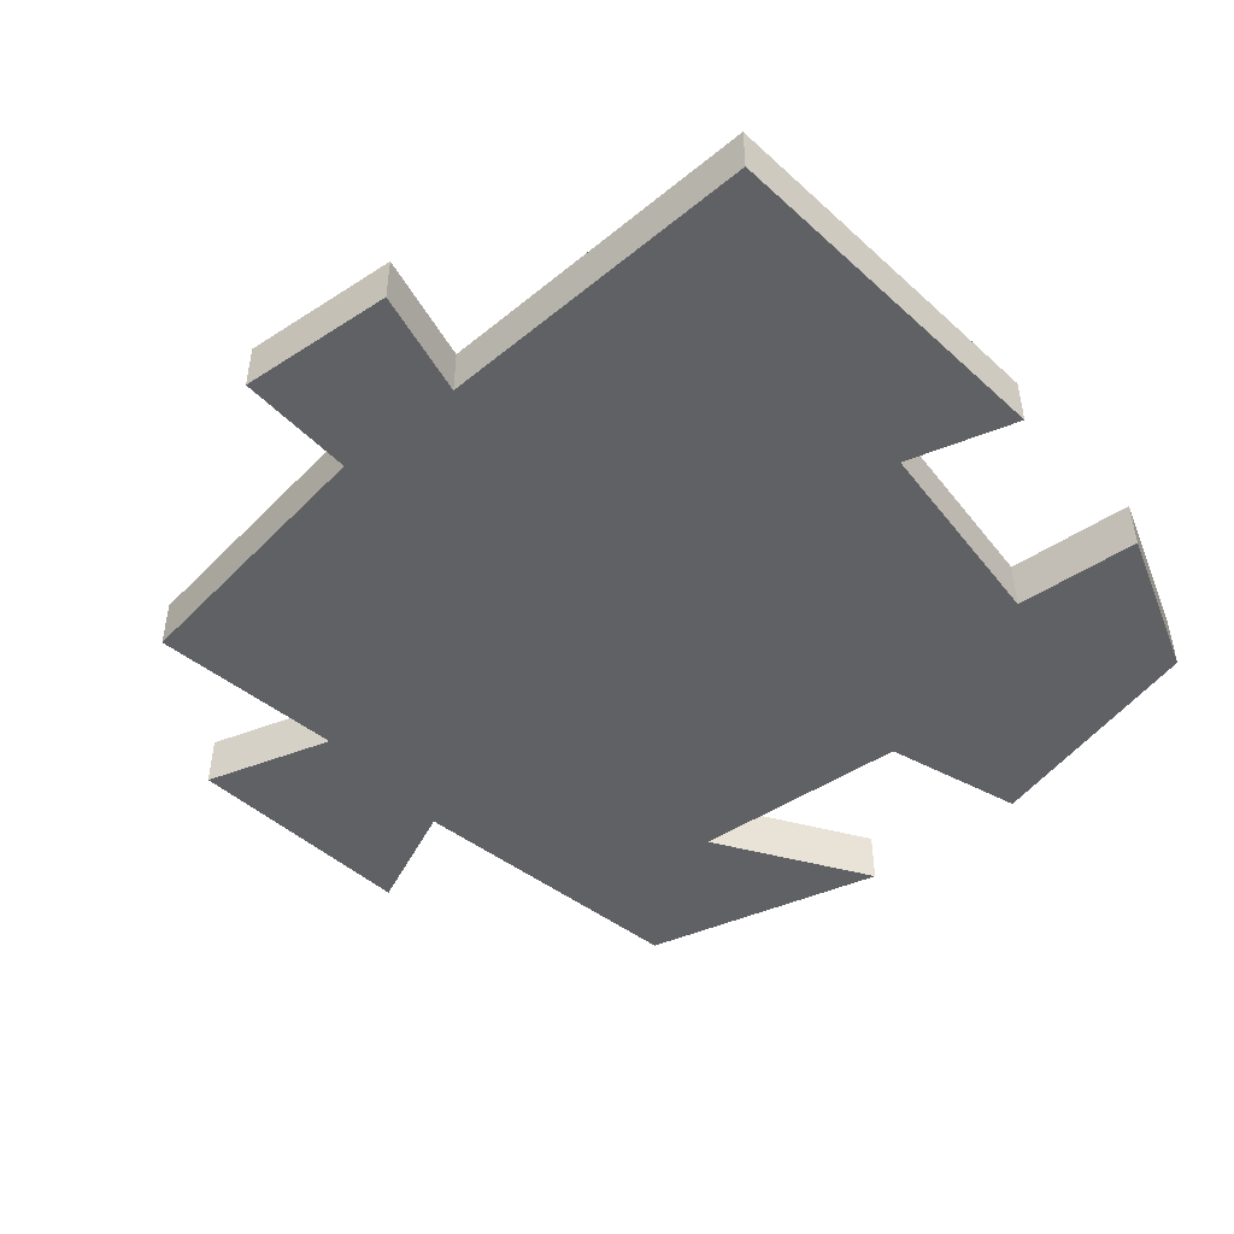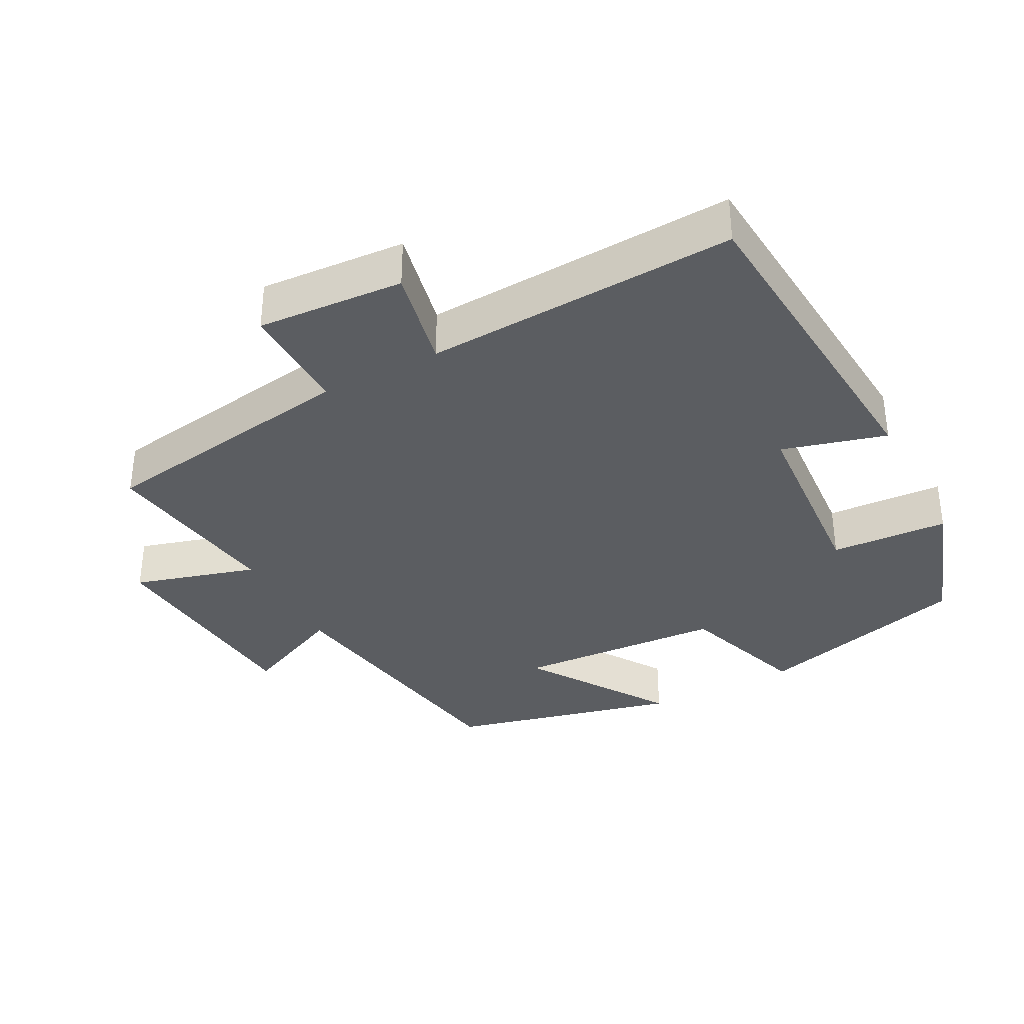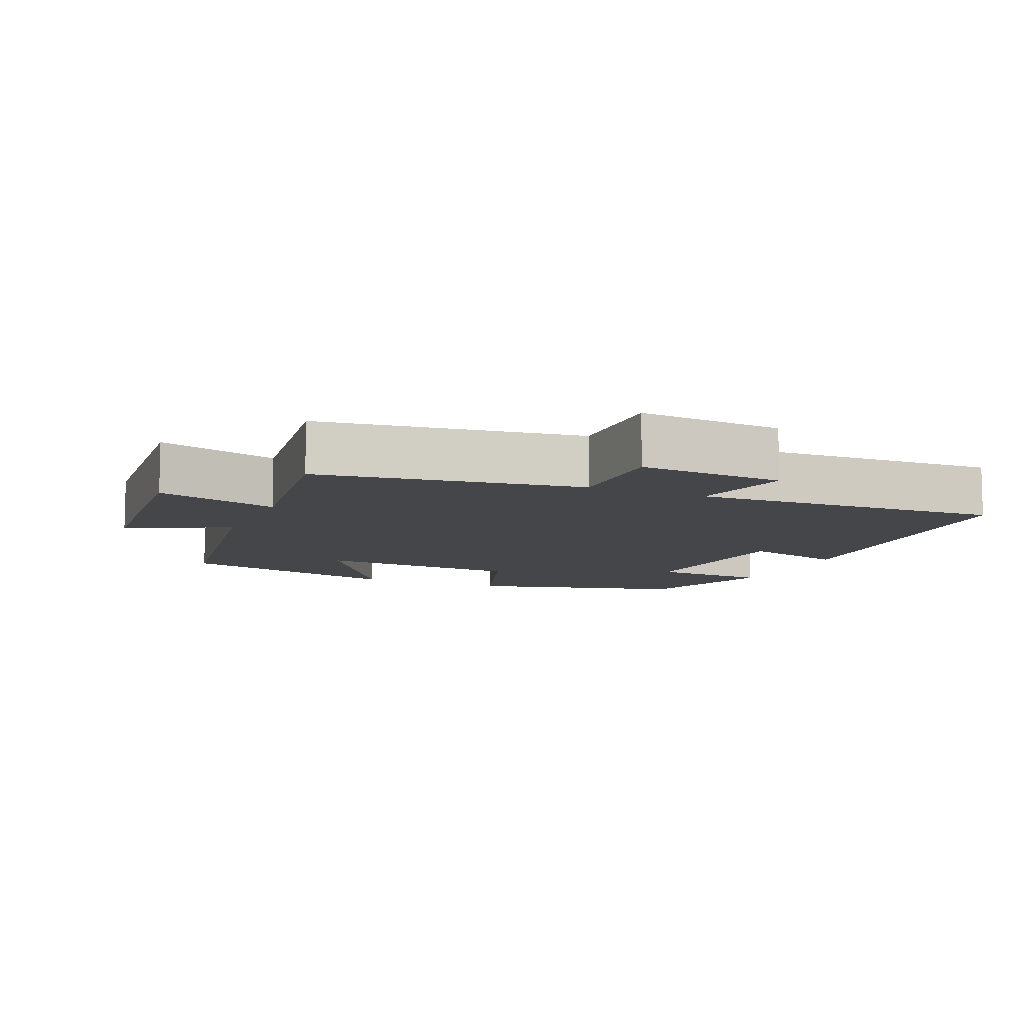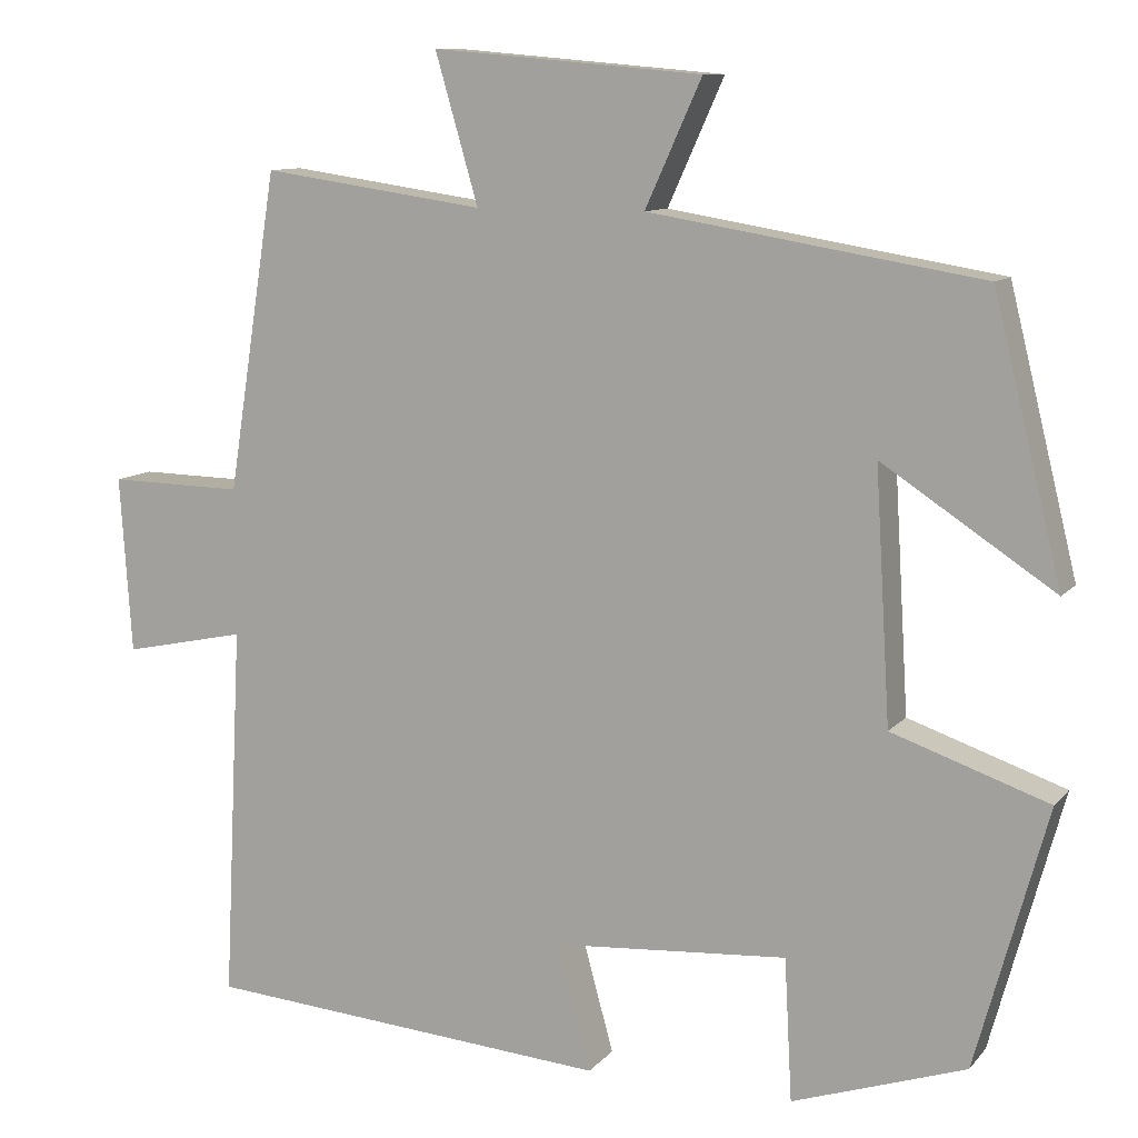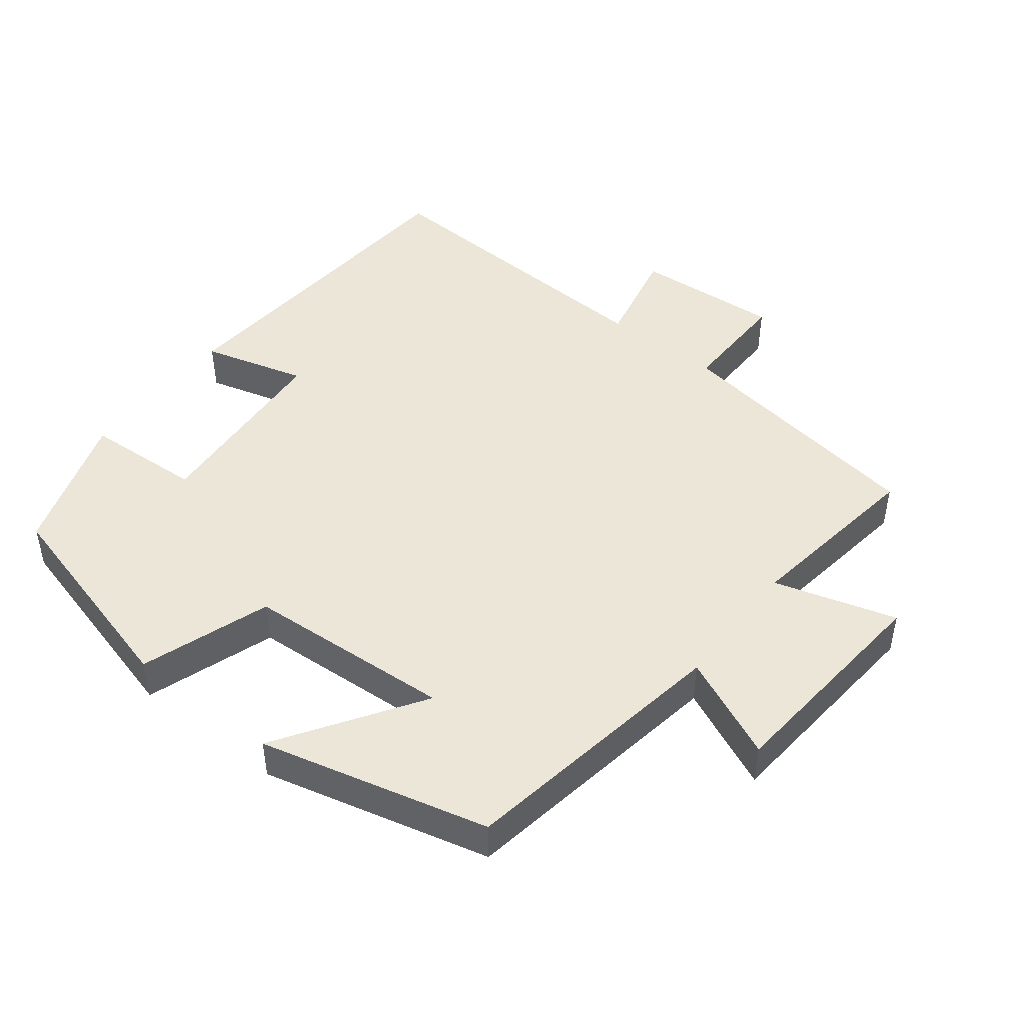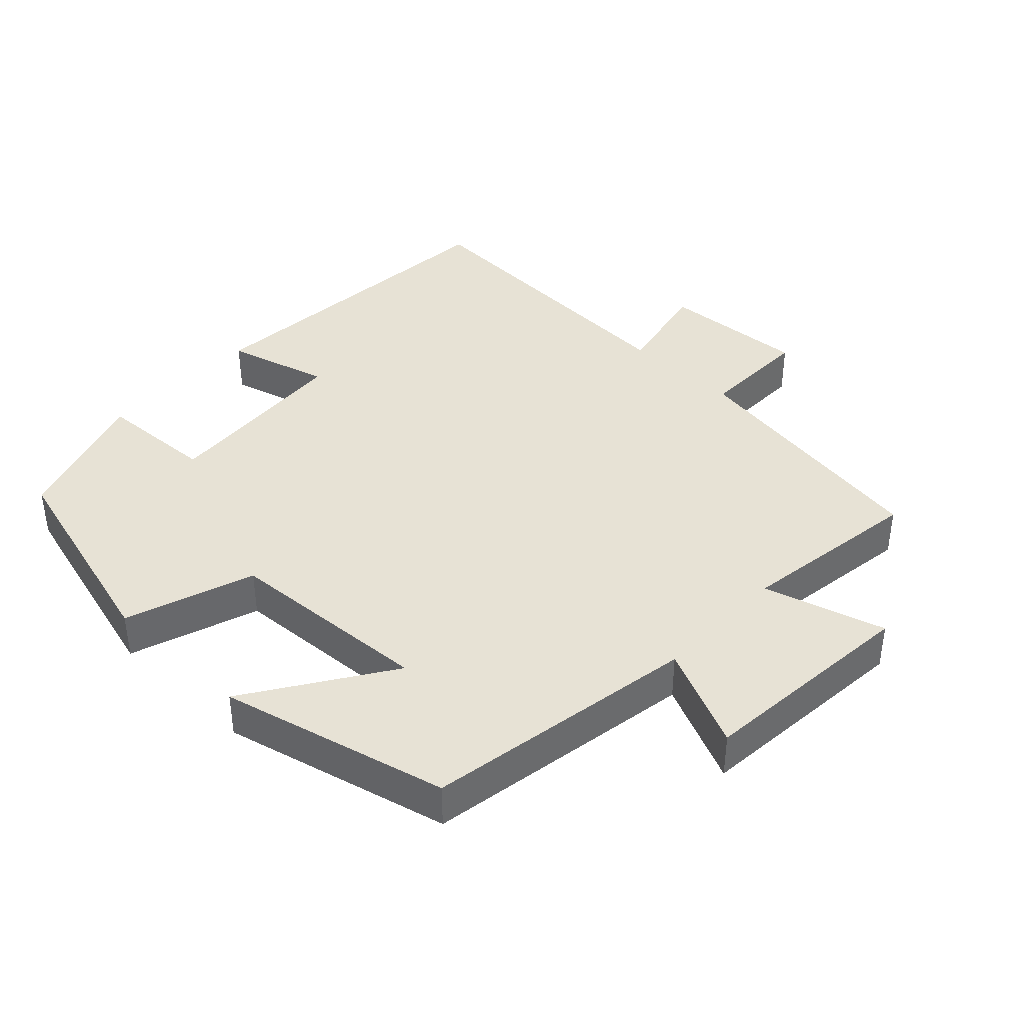
<metadata>
{"format":"obj","ext":"obj","renderer":"f3d","projection":"perspective","resolution":1024,"background":"white","views":[{"elev":-47.4,"azim":129.9,"up":"+Y"},{"elev":-35.5,"azim":117.8,"up":"+Y"},{"elev":-9.4,"azim":66.3,"up":"+Y"},{"elev":10.3,"azim":-156.8,"up":"+Z"},{"elev":46.6,"azim":-52.2,"up":"+Y"},{"elev":40.1,"azim":-46.5,"up":"+Y"}]}
</metadata>
<code>
v 0.441 0.07 0.538
v 0.5 0.07 0.16
v 0.66 0.07 0.163
v 0.646 0.07 -0.047
v 0.5 0.07 -0.016
v 0.522 0.07 -0.462
v 0.039 0.07 -0.5
v 0.08 0.07 -0.351
v -0.2 0.07 -0.331
v -0.209 0.07 -0.5
v -0.415 0.07 -0.431
v -0.5 0.07 -0.122
v -0.314 0.07 -0.058
v -0.296 0.07 0.24
v -0.5 0.07 0.106
v -0.419 0.07 0.435
v -0.025 0.07 0.5
v -0.092 0.07 0.648
v 0.228 0.07 0.676
v 0.177 0.07 0.5
v 0.441 0 0.538
v 0.5 0 0.16
v 0.66 0 0.163
v 0.646 0 -0.047
v 0.5 0 -0.016
v 0.522 0 -0.462
v 0.039 0 -0.5
v 0.08 0 -0.351
v -0.2 0 -0.331
v -0.209 0 -0.5
v -0.415 0 -0.431
v -0.5 0 -0.122
v -0.314 0 -0.058
v -0.296 0 0.24
v -0.5 0 0.106
v -0.419 0 0.435
v -0.025 0 0.5
v -0.092 0 0.648
v 0.228 0 0.676
v 0.177 0 0.5
f 17 18 19 20
f 16 17 20
f 14 15 16
f 14 16 20
f 13 14 20 1
f 9 10 11 12
f 8 9 12 13
f 5 6 7 8
f 5 8 13 1
f 2 3 4 5
f 1 2 5
f 40 39 38 37
f 40 37 36
f 36 35 34
f 40 36 34
f 21 40 34 33
f 32 31 30 29
f 33 32 29 28
f 28 27 26 25
f 21 33 28 25
f 25 24 23 22
f 25 22 21
f 1 21 22 2
f 2 22 23 3
f 3 23 24 4
f 4 24 25 5
f 5 25 26 6
f 6 26 27 7
f 7 27 28 8
f 8 28 29 9
f 9 29 30 10
f 10 30 31 11
f 11 31 32 12
f 12 32 33 13
f 13 33 34 14
f 14 34 35 15
f 15 35 36 16
f 16 36 37 17
f 17 37 38 18
f 18 38 39 19
f 19 39 40 20
f 20 40 21 1

</code>
